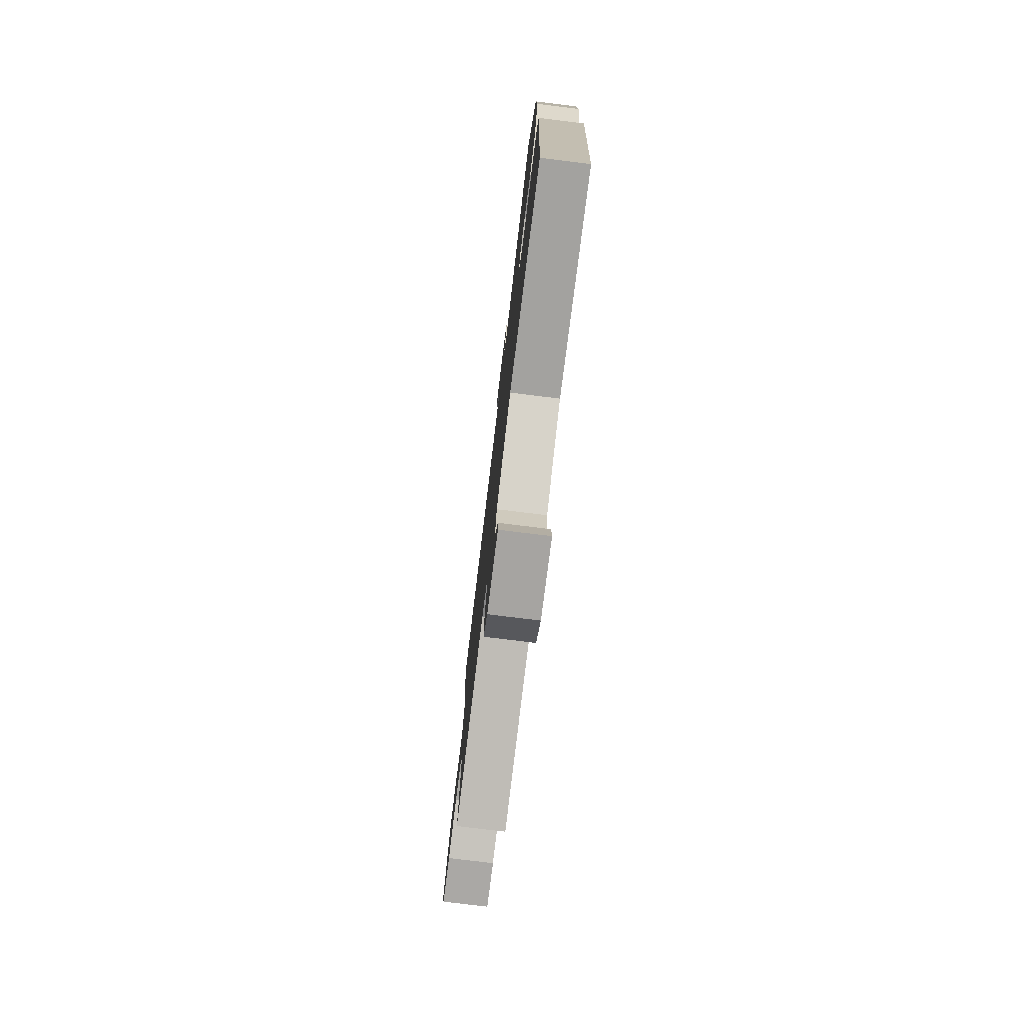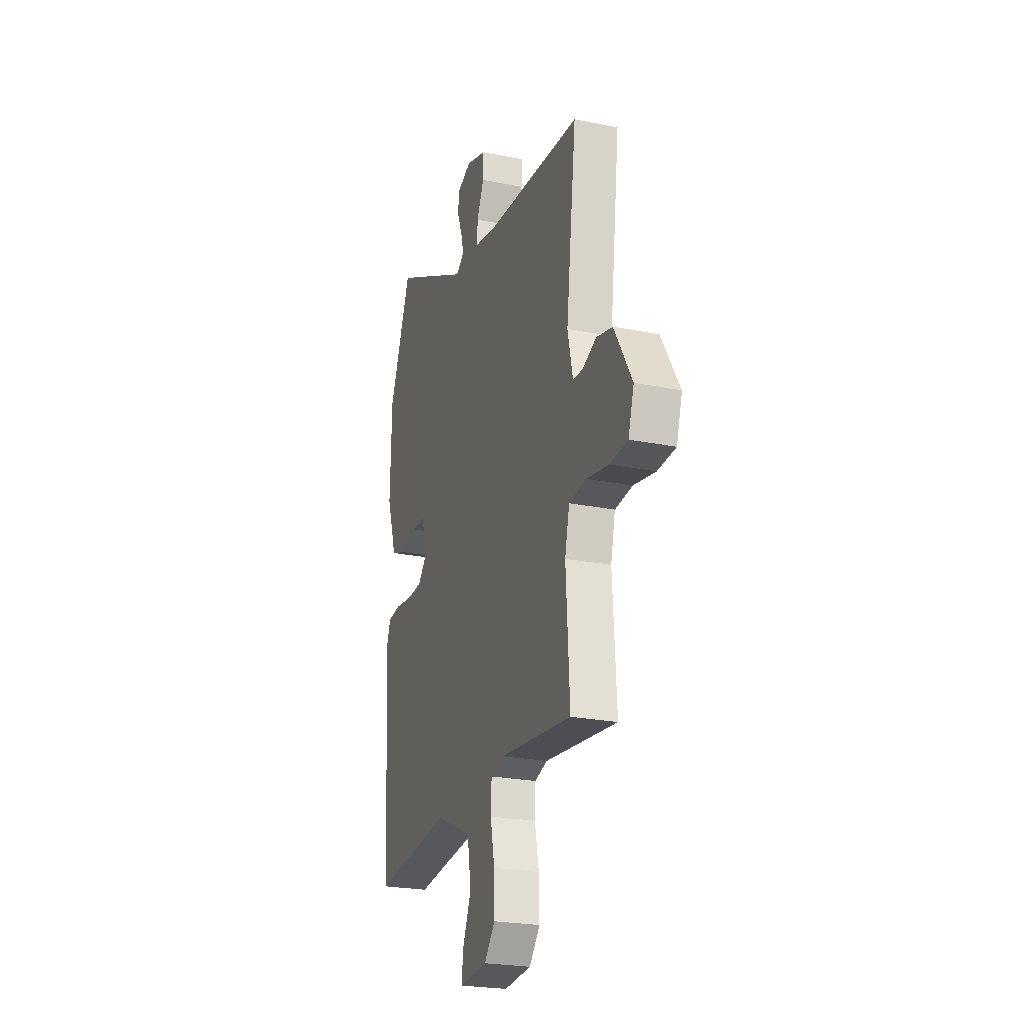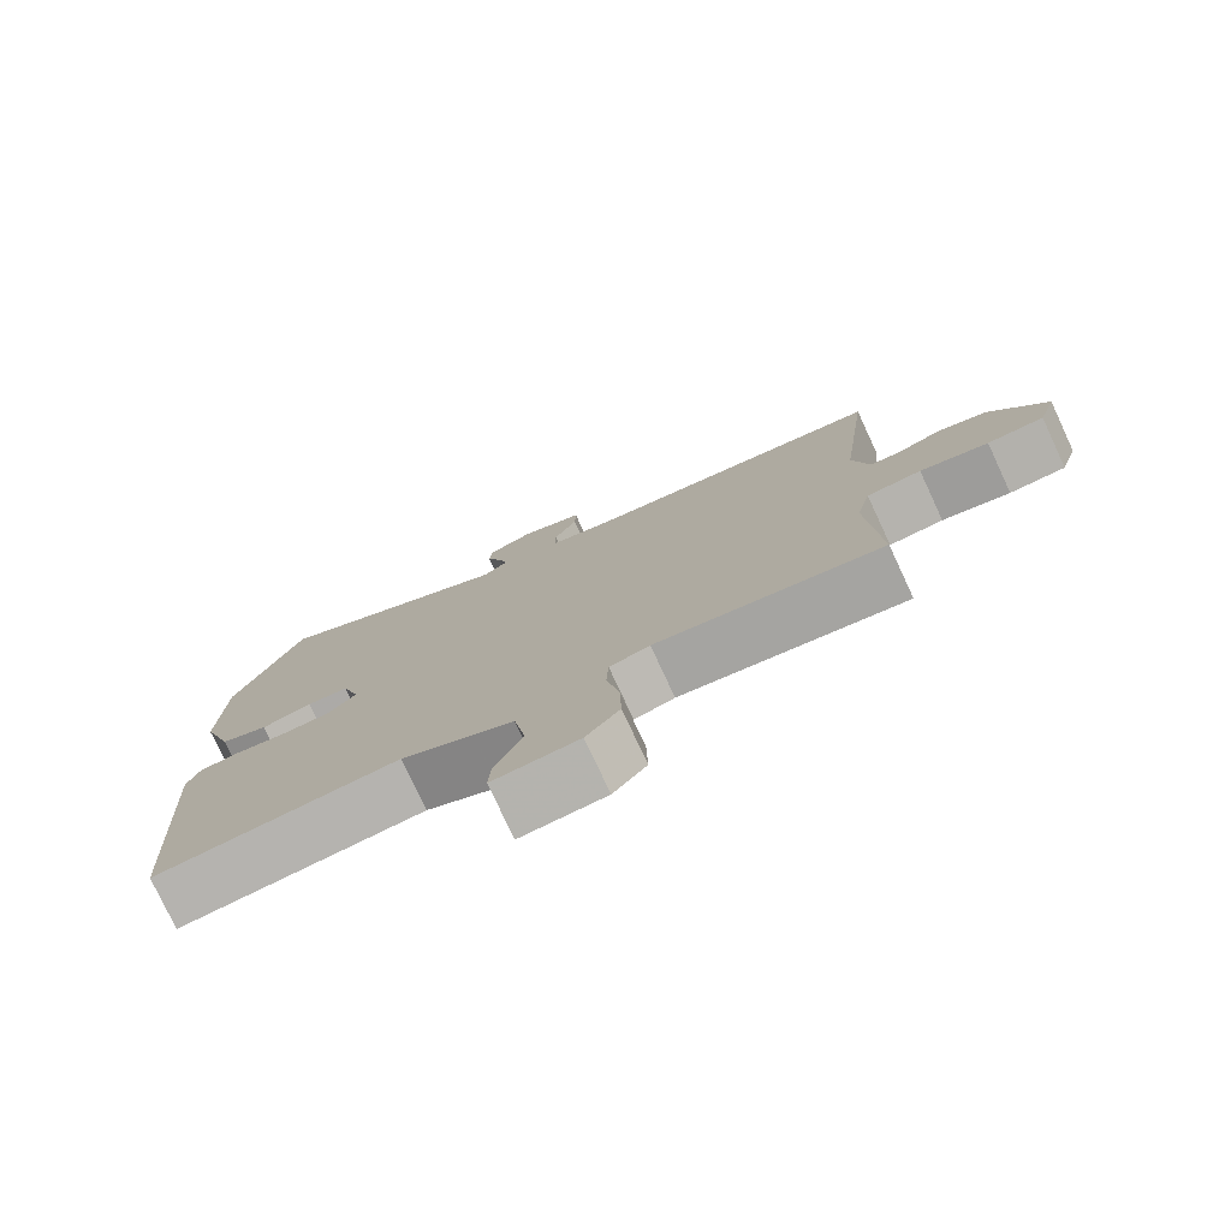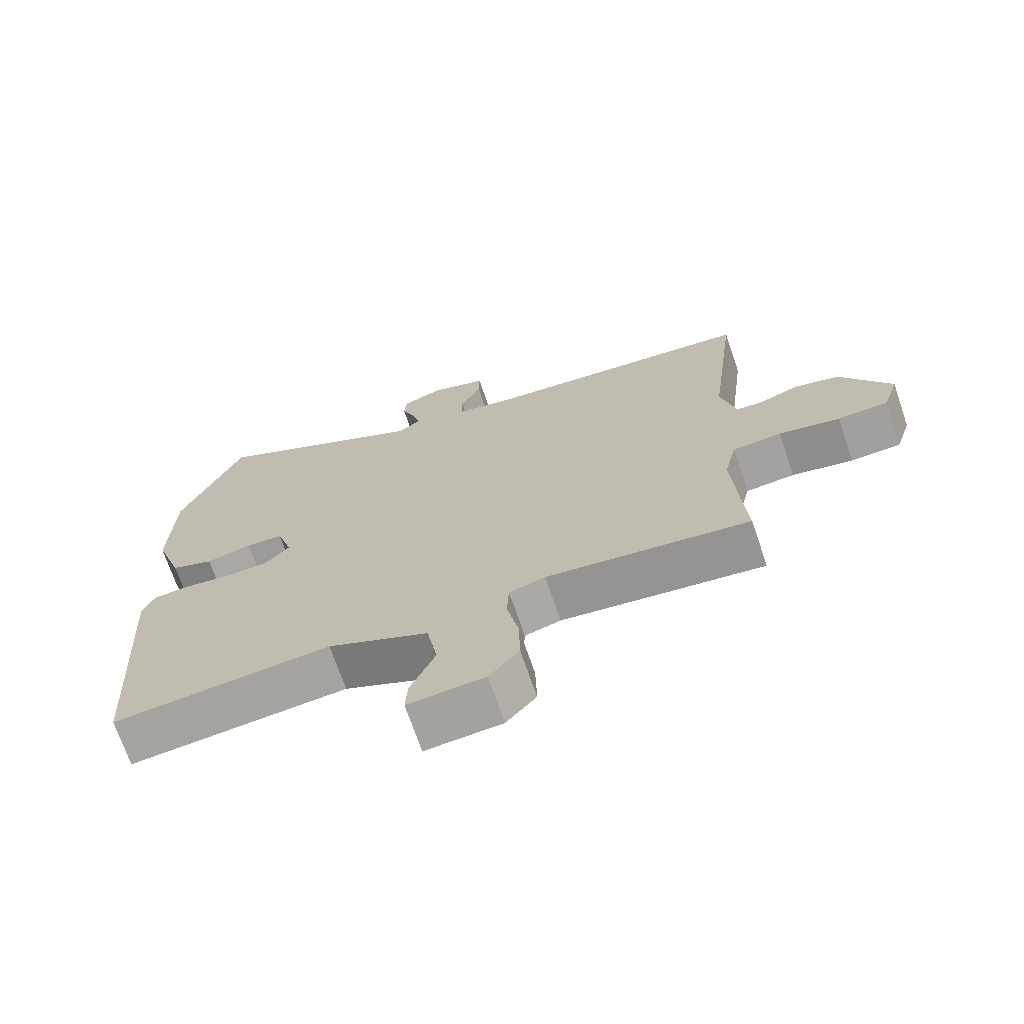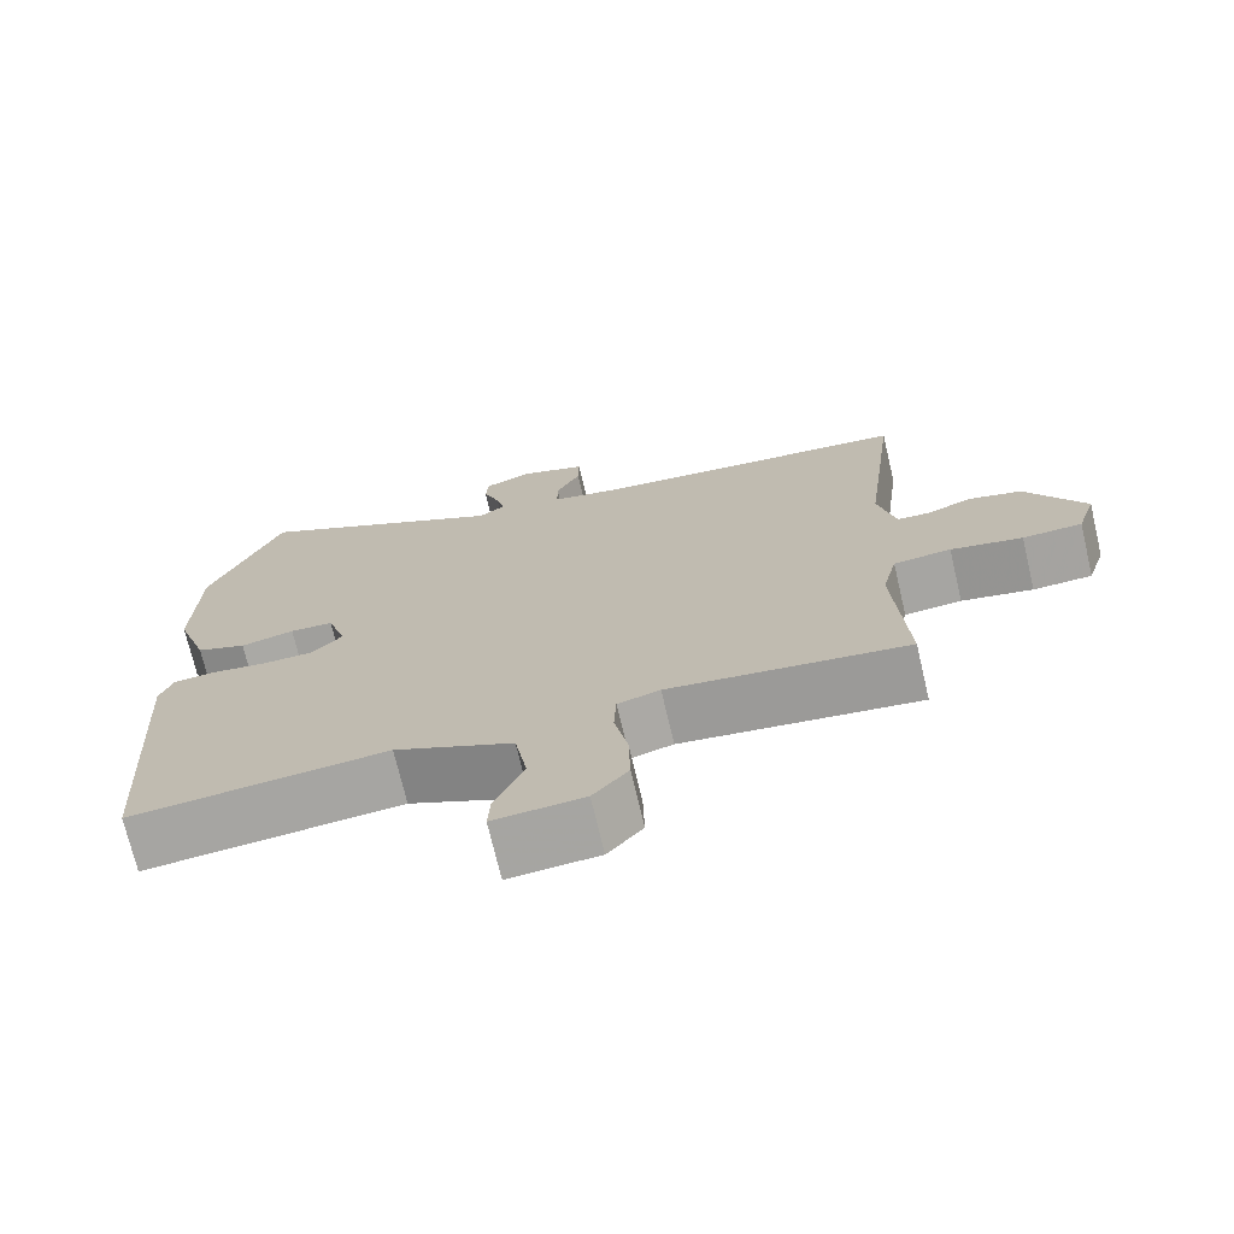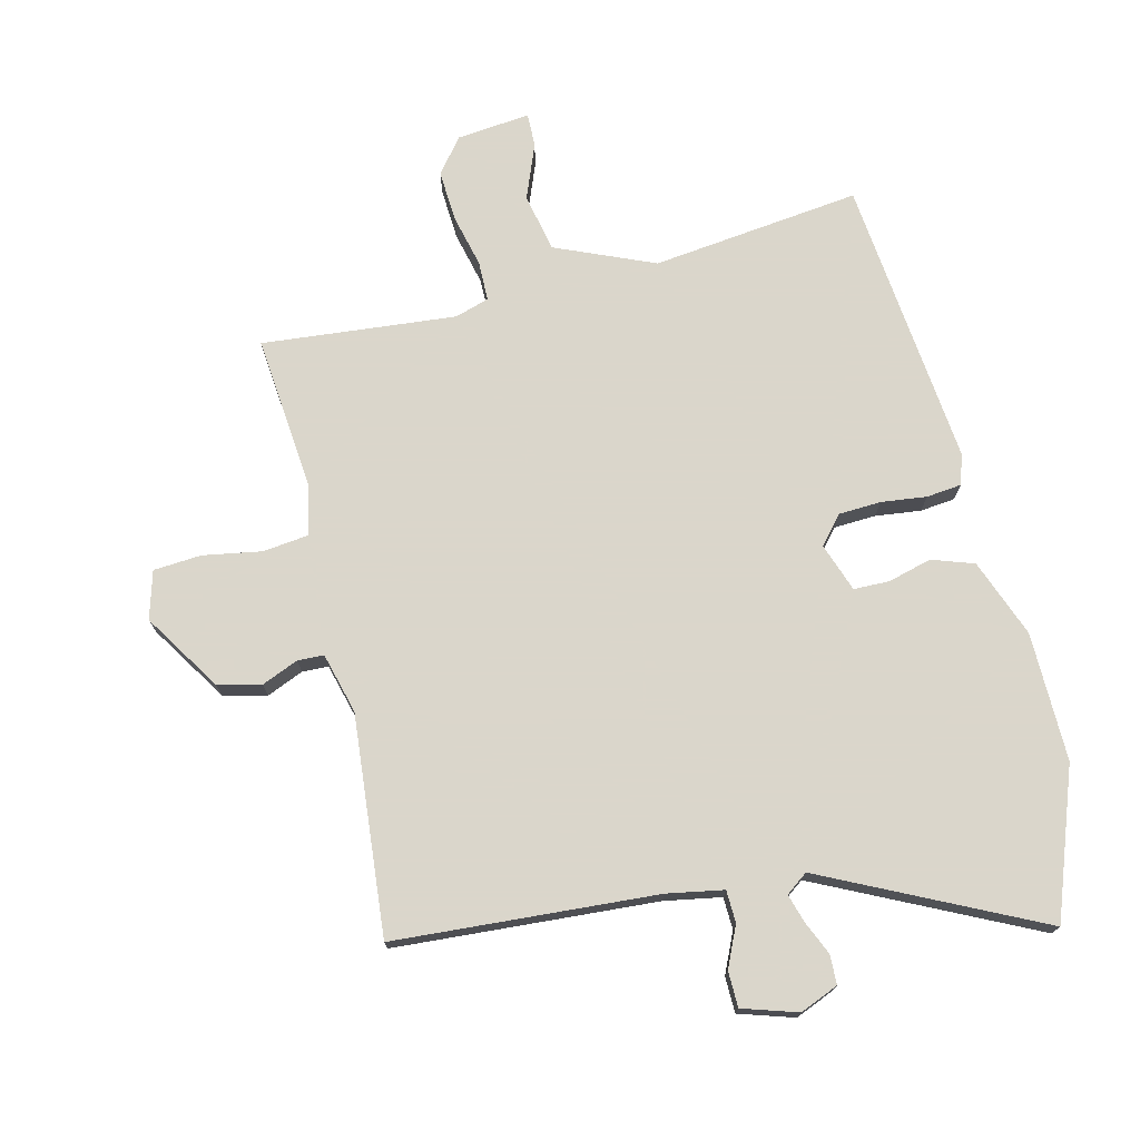
<metadata>
{"format":"obj","ext":"obj","renderer":"f3d","projection":"perspective","resolution":1024,"background":"white","views":[{"elev":-77.5,"azim":83.0,"up":"+Z"},{"elev":-24.4,"azim":-108.2,"up":"+Z"},{"elev":-77.8,"azim":-155.0,"up":"+Z"},{"elev":-70.8,"azim":-161.1,"up":"+Z"},{"elev":-72.3,"azim":-166.7,"up":"+Z"},{"elev":73.7,"azim":-15.7,"up":"+Y"}]}
</metadata>
<code>
v 0.486 0.07 -0.5
v 0.157 0.07 -0.472
v 0.005 0.07 -0.543
v -0.011 0.07 -0.635
v 0.026 0.07 -0.72
v 0.029 0.07 -0.773
v -0.086 0.07 -0.765
v -0.131 0.07 -0.713
v -0.129 0.07 -0.632
v -0.112 0.07 -0.548
v -0.115 0.07 -0.486
v -0.169 0.07 -0.471
v -0.472 0.07 -0.51
v -0.457 0.07 -0.267
v -0.476 0.07 -0.188
v -0.549 0.07 -0.182
v -0.64 0.07 -0.201
v -0.715 0.07 -0.198
v -0.739 0.07 -0.124
v -0.665 0.07 0.001
v -0.598 0.07 0.019
v -0.54 0.07 -0.003
v -0.499 0.07 0
v -0.477 0.07 0.096
v -0.52 0.07 0.438
v -0.111 0.07 0.48
v -0.023 0.07 0.499
v -0.023 0.07 0.549
v -0.054 0.07 0.611
v -0.055 0.07 0.667
v 0.03 0.07 0.697
v 0.091 0.07 0.674
v 0.094 0.07 0.628
v 0.073 0.07 0.575
v 0.061 0.07 0.53
v 0.096 0.07 0.506
v 0.427 0.07 0.681
v 0.519 0.07 0.454
v 0.524 0.07 0.252
v 0.482 0.07 0.128
v 0.417 0.07 0.103
v 0.348 0.07 0.119
v 0.292 0.07 0.116
v 0.268 0.07 0.039
v 0.307 0.07 -0.003
v 0.373 0.07 -0.004
v 0.444 0.07 0.007
v 0.499 0.07 0.003
v 0.516 0.07 -0.044
v 0.486 0 -0.5
v 0.157 0 -0.472
v 0.005 0 -0.543
v -0.011 0 -0.635
v 0.026 0 -0.72
v 0.029 0 -0.773
v -0.086 0 -0.765
v -0.131 0 -0.713
v -0.129 0 -0.632
v -0.112 0 -0.548
v -0.115 0 -0.486
v -0.169 0 -0.471
v -0.472 0 -0.51
v -0.457 0 -0.267
v -0.476 0 -0.188
v -0.549 0 -0.182
v -0.64 0 -0.201
v -0.715 0 -0.198
v -0.739 0 -0.124
v -0.665 0 0.001
v -0.598 0 0.019
v -0.54 0 -0.003
v -0.499 0 0
v -0.477 0 0.096
v -0.52 0 0.438
v -0.111 0 0.48
v -0.023 0 0.499
v -0.023 0 0.549
v -0.054 0 0.611
v -0.055 0 0.667
v 0.03 0 0.697
v 0.091 0 0.674
v 0.094 0 0.628
v 0.073 0 0.575
v 0.061 0 0.53
v 0.096 0 0.506
v 0.427 0 0.681
v 0.519 0 0.454
v 0.524 0 0.252
v 0.482 0 0.128
v 0.417 0 0.103
v 0.348 0 0.119
v 0.292 0 0.116
v 0.268 0 0.039
v 0.307 0 -0.003
v 0.373 0 -0.004
v 0.444 0 0.007
v 0.499 0 0.003
v 0.516 0 -0.044
f 46 47 48 49
f 45 46 49 1
f 44 45 1 2
f 39 40 41 42
f 39 42 43
f 36 37 38 39
f 36 39 43
f 35 36 43 44
f 31 32 33 34
f 31 34 35
f 28 29 30 31
f 27 28 31 35
f 24 25 26
f 23 24 26 27
f 19 20 21 22
f 19 22 23
f 16 17 18 19
f 15 16 19 23
f 14 15 23 27
f 12 13 14 27
f 7 8 9 10
f 7 10 11
f 4 5 6 7
f 3 4 7 11
f 2 3 11
f 12 27 35 44
f 2 11 12 44
f 98 97 96 95
f 50 98 95 94
f 51 50 94 93
f 91 90 89 88
f 92 91 88
f 88 87 86 85
f 92 88 85
f 93 92 85 84
f 83 82 81 80
f 84 83 80
f 80 79 78 77
f 84 80 77 76
f 75 74 73
f 76 75 73 72
f 71 70 69 68
f 72 71 68
f 68 67 66 65
f 72 68 65 64
f 76 72 64 63
f 76 63 62 61
f 59 58 57 56
f 60 59 56
f 56 55 54 53
f 60 56 53 52
f 60 52 51
f 93 84 76 61
f 93 61 60 51
f 1 50 51 2
f 2 51 52 3
f 3 52 53 4
f 4 53 54 5
f 5 54 55 6
f 6 55 56 7
f 7 56 57 8
f 8 57 58 9
f 9 58 59 10
f 10 59 60 11
f 11 60 61 12
f 12 61 62 13
f 13 62 63 14
f 14 63 64 15
f 15 64 65 16
f 16 65 66 17
f 17 66 67 18
f 18 67 68 19
f 19 68 69 20
f 20 69 70 21
f 21 70 71 22
f 22 71 72 23
f 23 72 73 24
f 24 73 74 25
f 25 74 75 26
f 26 75 76 27
f 27 76 77 28
f 28 77 78 29
f 29 78 79 30
f 30 79 80 31
f 31 80 81 32
f 32 81 82 33
f 33 82 83 34
f 34 83 84 35
f 35 84 85 36
f 36 85 86 37
f 37 86 87 38
f 38 87 88 39
f 39 88 89 40
f 40 89 90 41
f 41 90 91 42
f 42 91 92 43
f 43 92 93 44
f 44 93 94 45
f 45 94 95 46
f 46 95 96 47
f 47 96 97 48
f 48 97 98 49
f 49 98 50 1

</code>
